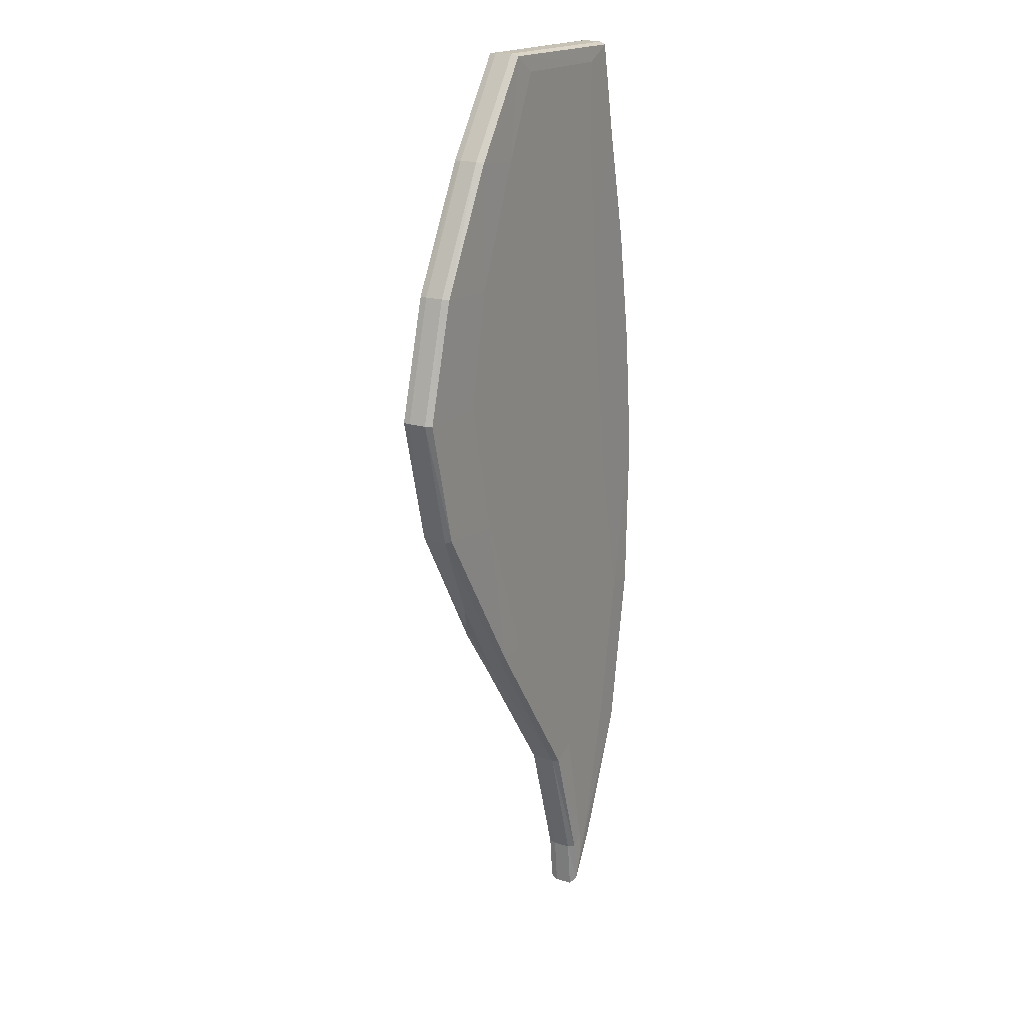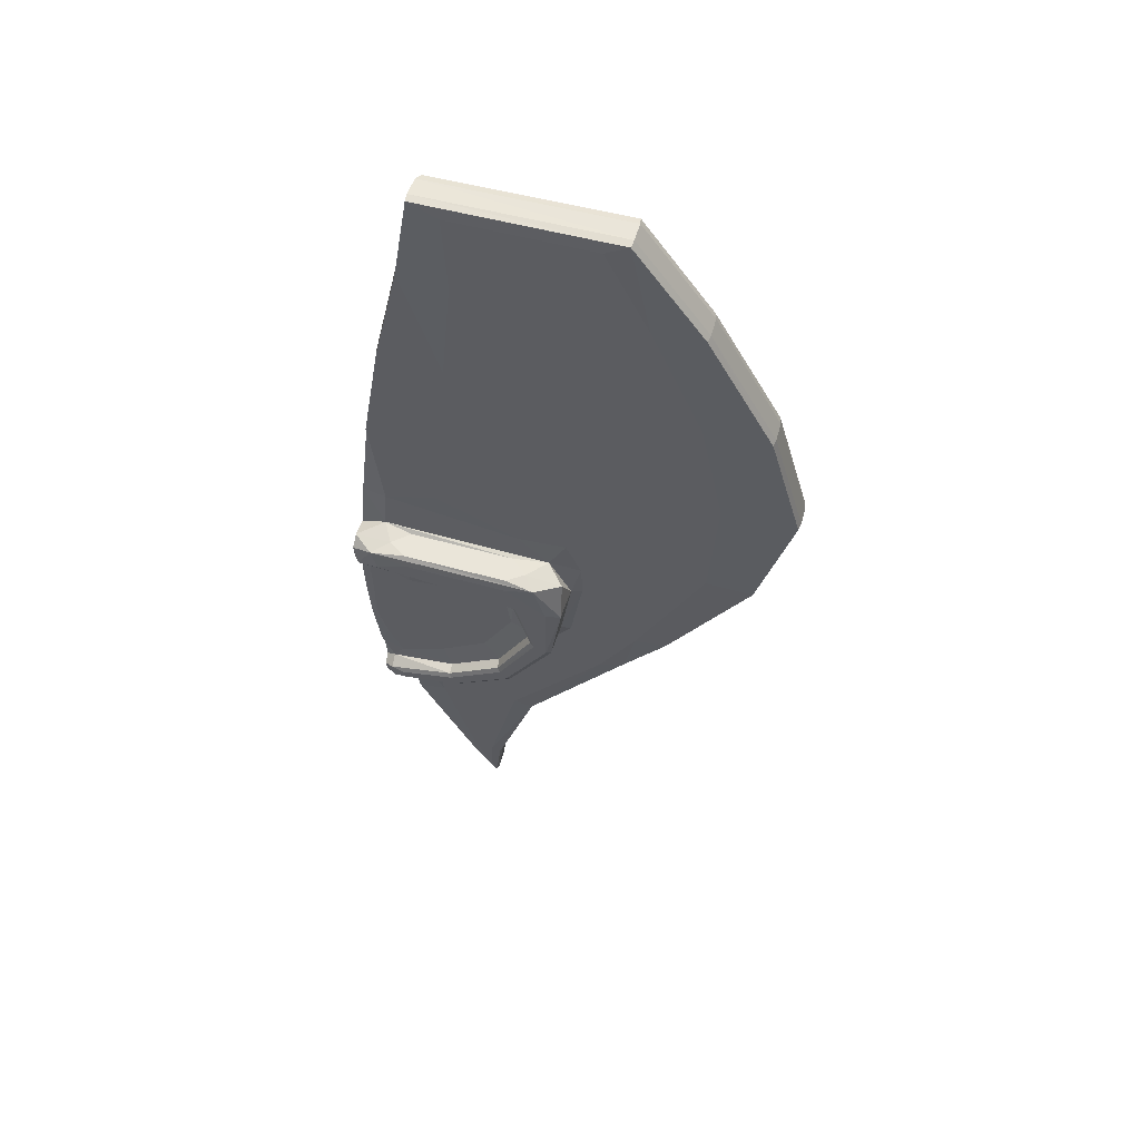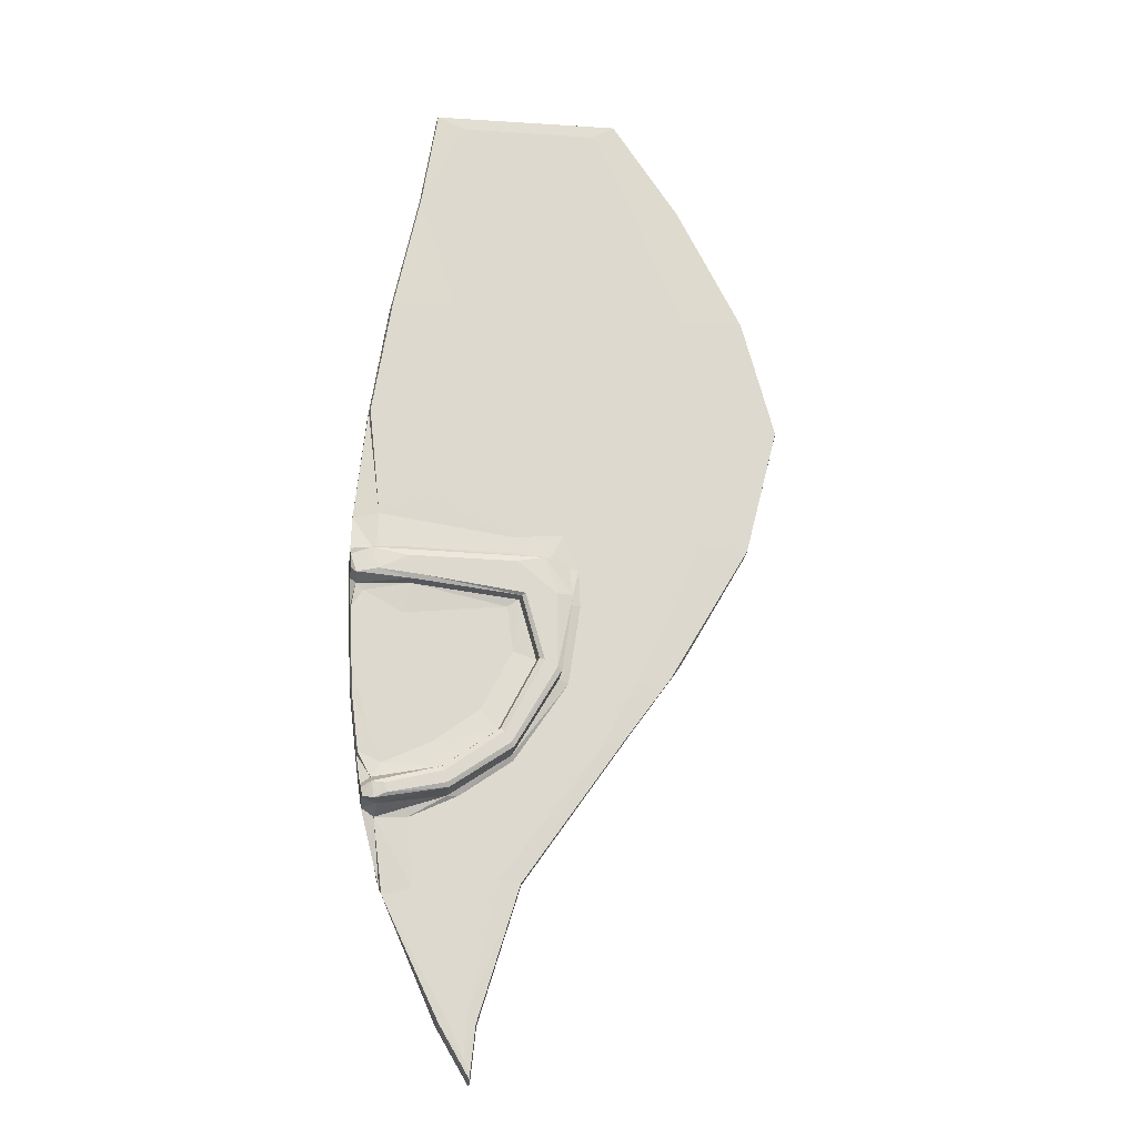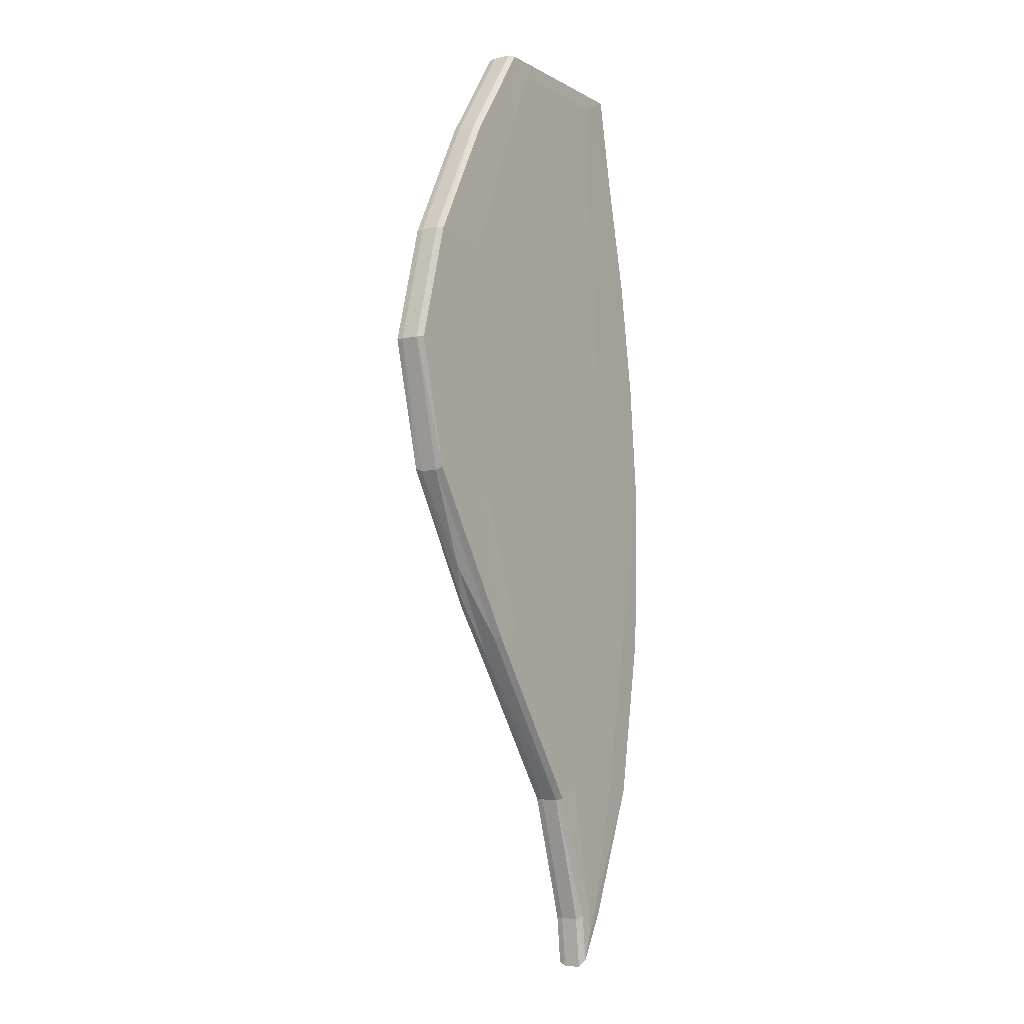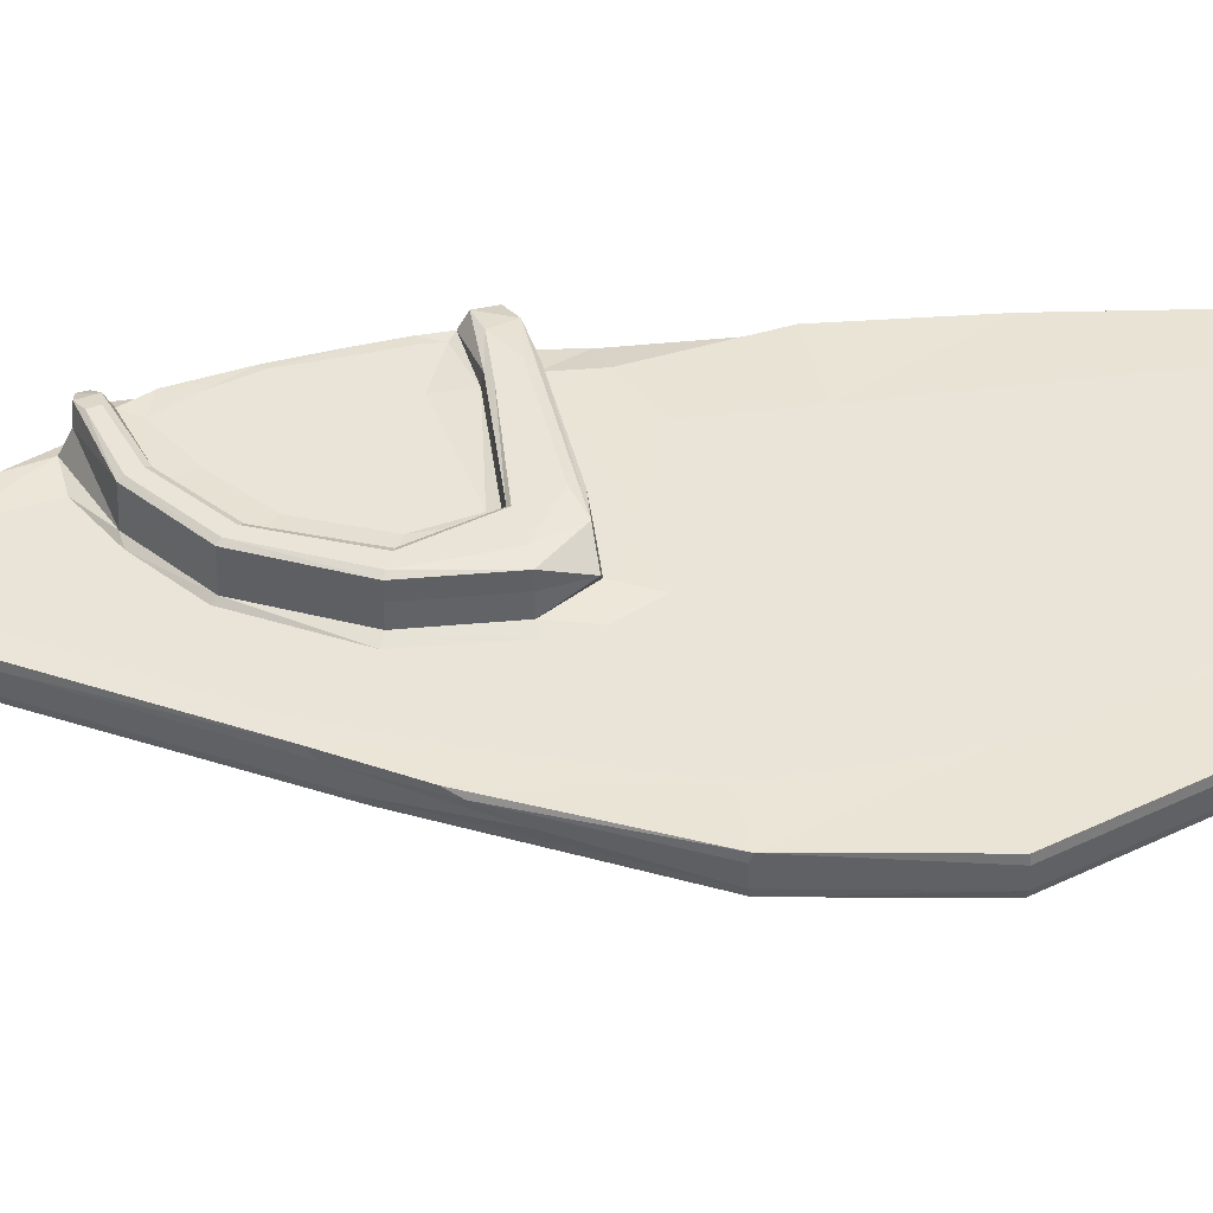
<metadata>
{"format":"obj","ext":"obj","renderer":"f3d","projection":"perspective","resolution":1024,"background":"white","views":[{"elev":18.9,"azim":-59.6,"up":"+Z"},{"elev":58.2,"azim":-164.5,"up":"+Z"},{"elev":-17.9,"azim":171.8,"up":"+Z"},{"elev":-6.2,"azim":-56.4,"up":"+Z"},{"elev":43.0,"azim":-104.1,"up":"+Y"}]}
</metadata>
<code>
o Lef_Door_Cube.001
v -0.6528 0.1209 -0.6714
v -0.9333 0.1237 0.1314
v -1.983 0.1237 -0.02324
v -1.055 0.1237 1.387
v -1.042 0.1237 1.715
v -1.564 0.1237 1.719
v -1.011 0.1237 0.926
v -1.909 0.1207 1.396
v -1.093 0.1237 -1.971
v -0.7779 0.0954 -1.369
v -1.29 0.1207 -1.343
v -1.584 0.1237 -0.8313
v -0.9681 0.1237 0.4663
v -2.161 0.1207 0.9214
v -1.097 0.1237 -1.825
v -2.289 0.1207 0.4625
v -1.998 -0.006524 0.4611
v -1.081 -0.006524 -1.806
v -2.165 0.02416 0.923
v -0.695 -0.003529 0.471
v -1.753 0.02521 -0.6875
v -1.195 -0.006524 -1.287
v -0.8956 -0.006524 -1.276
v -1.077 -0.006524 -1.918
v -1.914 0.02416 1.399
v -0.7681 -0.003529 0.9307
v -1.654 0.02416 1.774
v -1.064 -0.006524 1.695
v -0.8729 -0.003529 1.391
v -2.161 0.02521 -0.04292
v -0.9068 -0.006524 -0.06303
v -0.7812 -0.006524 -0.6622
v -0.7029 0.125 -1.08
v -1.443 0.1237 -0.003718
v -0.6314 0.1254 -0.1478
v -1.503 0.1237 -0.1435
v -1.509 0.1237 -0.2849
v -0.6341 0.1346 -0.2508
v -1.056 0.1237 -1.027
v -1.883 0.1039 -0.5169
v -1.257 0.1237 -0.8902
v -1.463 0.1237 -0.5914
v -0.6396 0.1361 -0.4569
v -0.6365 0.1361 -0.3403
v -0.6803 0.1339 -0.9179
v -0.6775 0.1868 -0.8978
v -0.6505 0.186 -0.6768
v -0.6837 0.2128 -0.2811
v -0.632 0.2018 -0.148
v -1.464 0.2083 -0.2824
v -1.308 0.2083 -0.1249
v -1.423 0.2083 -0.5735
v -0.6749 0.2128 -0.3387
v -0.8321 0.2128 -0.362
v -0.7003 0.2026 -1.061
v -1.01 0.2083 -1.027
v -1.246 0.2083 -0.8693
v -0.6779 0.2128 -0.4683
v -0.6932 0.2065 -1.01
v -0.9821 0.2231 -0.9422
v -1.189 0.2231 -0.7978
v -1.33 0.2231 -0.5304
v -1.22 0.2128 -0.3237
v -0.6338 0.2464 -0.2072
v -0.6326 0.2487 -0.1551
v -1.402 0.2746 -0.2829
v -1.241 0.2538 -0.1241
v -1.403 0.2746 -0.5642
v -0.905 0.2746 -0.2323
v -1.282 0.2746 -0.2854
v -0.7004 0.2487 -1.062
v -1.005 0.2746 -1.008
v -0.9842 0.2643 -0.9481
v -1.233 0.2746 -0.8538
v -1.194 0.2643 -0.802
v -1.336 0.2643 -0.5312
v -0.6959 0.2464 -1.03
v -0.9969 0.09299 -1.848
v -0.996 0.02416 -1.846
v -1.636 -0.006524 -0.6617
v -1.874 -0.006524 -0.06018
v -1.711 -0.006524 1.373
v -1.558 -0.006524 1.7
v -1.908 -0.006524 0.9096
v -0.8384 0.1513 -0.1196
v -0.6394 0.09661 0.03735
v -0.8661 0.09299 1.395
v -0.9286 0.09299 1.766
v -1.653 0.09299 1.775
v -0.7646 0.09299 0.9332
v -1.024 0.1237 -1.821
v -0.8954 0.1237 -1.365
v -0.689 0.09299 0.4731
v -1.138 0.09299 -1.849
v -1.116 0.09299 -2.051
v -2.161 0.09404 -0.04249
v -2.293 0.09299 0.4626
v -2.165 0.09299 0.923
v -1.294 0.09299 -1.344
v -1.705 0.09404 -0.7623
v -1.914 0.09299 1.399
v -1.726 0.1237 -0.5722
v -1.138 0.02416 -1.849
v -1.294 0.02416 -1.344
v -2.293 0.02416 0.4626
v -0.6401 0.02778 -0.02262
v -0.6871 0.02416 0.4725
v -1.116 0.02416 -2.05
v -0.7611 0.02416 0.9326
v -0.7713 0.02657 -1.323
v -0.6576 0.03119 -0.6644
v -1.028 -0.006524 -1.797
v -0.8644 0.02416 1.394
v -0.934 0.02416 1.763
v -0.8691 0.1237 -1.112
v -0.7724 0.2083 -0.1186
v -0.7143 0.2128 -0.8076
v -0.6763 0.2128 -0.6614
v -0.6368 0.186 -0.3432
v -0.6341 0.197 -0.2328
v -0.7867 0.2746 -1.052
v -0.7576 0.2073 -1.079
v -0.6405 0.186 -0.4838
v -0.7694 0.2128 -0.9304
v -0.7802 0.2746 -1.017
v -0.7351 0.2746 -0.2131
v -0.8391 0.2538 -0.1193
v -1.255 0.1237 -0.02021
v -0.7383 0.1215 0.05387
v -0.8715 0.1207 1.393
v -0.9315 0.1207 1.762
v -1.649 0.1207 1.77
v -0.7703 0.1207 0.9327
v -0.9994 0.1207 -1.843
v -0.7858 0.1207 -1.394
v -0.6942 0.1207 0.4735
v -1.133 0.1207 -1.845
v -1.112 0.1207 -2.035
v -2.162 0.1207 -0.03333
v -2.011 0.1237 0.4582
v -1.92 0.1237 0.9164
v -1.212 0.1237 -1.328
v -1.682 0.1207 -0.7897
v -1.724 0.1237 1.385
v -1.85 0.1207 -0.5592
v -0.75 0.1326 -1.115
v -1.241 0.1513 -0.1242
v -1.468 0.1385 -0.2824
v -1.427 0.1385 -0.5749
v -1.013 0.1385 -1.031
v -1.25 0.1385 -0.8723
v -1.751 -0.003529 -0.6755
v -2.158 -0.003529 -0.03249
v -1.904 -0.003529 1.393
v -1.649 -0.003529 1.765
v -2.157 -0.003529 0.9199
v -1.128 -0.003529 -1.841
v -1.286 -0.003529 -1.341
v -2.284 -0.003529 0.4624
v -0.6484 -0.003529 -0.02478
v -0.9774 -0.006524 0.4646
v -1.107 -0.003529 -2.02
v -1.019 -0.006524 0.9205
v -0.7796 -0.003529 -1.321
v -0.6662 -0.003529 -0.6655
v -1 -0.003529 -1.835
v -1.066 -0.006524 1.378
v -0.9456 -0.003529 1.754
v -1.379 0.1325 -0.1244
v -0.7294 0.1336 -0.1045
v -0.633 0.2073 -0.1201
v -1.248 0.2746 -0.1635
v -1.451 0.2083 -0.1468
v -0.8435 0.2746 -0.1582
v -0.6535 0.265 -0.2276
v -0.7077 0.2669 -0.1312
v -1.462 0.2643 -0.2827
v -1.352 0.2662 -0.1412
v -1.421 0.2643 -0.5729
v -0.8571 0.2643 -0.2443
v -1.269 0.2643 -0.2929
v -0.7423 0.2654 -1.071
v -1.01 0.2643 -1.025
v -1.245 0.2643 -0.8679
v -0.7323 0.265 -1.01
v -0.9915 0.2746 -0.9649
v -1.206 0.2746 -0.8159
v -1.354 0.2746 -0.5384
v -0.6811 0.2098 -0.8911
v -0.6549 0.2098 -0.6764
v -0.6414 0.2098 -0.3453
v -0.6555 0.2181 -0.2574
v -0.8563 0.2231 -0.2507
v -1.264 0.2231 -0.298
v -0.645 0.2098 -0.4836
v -0.7303 0.2181 -0.9863
v -0.9493 0.2128 -0.8465
v -1.126 0.2128 -0.7195
v -1.244 0.2128 -0.4954
v -0.695 0.08255 -1.001
v -1.465 0.1237 0.2004
v -1.95 0.06822 -0.4076
v -0.6366 0.09333 -0.3138
v -1.25 0.1237 -0.9614
v -1.208 -0.006524 -0.6617
v -1.635 0.1237 -0.265
v -0.6915 0.1669 -0.9981
v -1.059 0.2746 -0.2072
f 101 25 27
f 107 106 86
f 68 188 187
f 2 13 136
f 12 142 11
f 7 4 130
f 140 3 139
f 203 106 111
f 108 103 94
f 32 165 160
f 87 88 114
f 51 173 169
f 144 8 132
f 202 40 100
f 80 152 158
f 177 179 52
f 79 78 10
f 1 203 111
f 46 47 1
f 121 182 183
f 125 185 182
f 91 92 135
f 28 167 29
f 207 33 55
f 24 18 157
f 72 183 184
f 104 99 94
f 116 85 170
f 174 172 178
f 48 54 193
f 48 192 191
f 36 169 148
f 161 20 26
f 13 7 133
f 86 106 203
f 96 40 202
f 54 199 63
f 205 32 31
f 96 30 105
f 30 96 202
f 173 50 148
f 126 174 176
f 199 62 194
f 167 28 83
f 163 167 82
f 81 31 161
f 84 82 154
f 161 163 84
f 142 12 204
f 201 13 2
f 34 206 3
f 141 7 13
f 197 54 117
f 6 5 4
f 144 4 7
f 2 129 128
f 201 2 34
f 203 35 86
f 120 49 35
f 208 69 70
f 46 45 207
f 204 12 102
f 102 206 42
f 92 91 15
f 200 33 207
f 170 169 128
f 203 43 44
f 184 57 52
f 150 56 122
f 204 42 41
f 70 181 76
f 187 75 73
f 22 18 112
f 42 149 151
f 37 148 149
f 117 118 190
f 43 123 119
f 24 162 166
f 104 21 100
f 57 56 150
f 183 182 122
f 148 50 52
f 204 39 115
f 122 55 33
f 149 52 57
f 64 65 49
f 55 59 207
f 127 67 51
f 98 97 105
f 34 36 206
f 69 180 181
f 70 66 208
f 194 62 76
f 51 67 178
f 53 54 48
f 58 53 191
f 81 153 152
f 58 54 53
f 118 117 54
f 66 177 178
f 57 184 183
f 31 160 20
f 66 70 188
f 39 41 151
f 18 22 158
f 203 44 38
f 74 184 179
f 68 179 177
f 207 59 46
f 77 59 55
f 205 31 81
f 77 185 196
f 118 58 195
f 186 72 74
f 186 125 121
f 141 14 8
f 177 50 173
f 3 102 145
f 15 137 11
f 54 198 199
f 17 84 156
f 54 197 198
f 119 120 38
f 204 115 92
f 22 23 205
f 126 175 180
f 125 186 73
f 196 185 73
f 38 35 203
f 124 196 60
f 82 83 155
f 60 73 75
f 192 175 64
f 192 193 180
f 201 3 140
f 92 142 204
f 63 194 193
f 194 181 180
f 36 37 206
f 198 61 62
f 62 61 75
f 115 39 150
f 116 171 176
f 122 182 71
f 9 91 134
f 9 138 137
f 5 131 130
f 152 153 30
f 28 168 155
f 155 27 25
f 170 85 147
f 156 154 25
f 34 128 169
f 131 88 87
f 132 89 88
f 86 35 170
f 133 130 87
f 135 10 78
f 45 1 200
f 81 80 205
f 205 80 22
f 136 133 90
f 138 95 94
f 206 102 3
f 15 91 9
f 129 136 93
f 139 96 97
f 16 97 98
f 143 11 99
f 137 94 99
f 14 98 101
f 132 8 101
f 112 166 164
f 139 145 40
f 157 158 104
f 158 152 21
f 159 156 19
f 205 23 32
f 153 159 105
f 140 13 201
f 112 18 24
f 20 160 106
f 162 157 103
f 26 20 107
f 165 164 110
f 166 79 110
f 29 26 109
f 168 114 27
f 168 29 113
f 160 165 111
f 1 47 123
f 204 41 39
f 146 33 10
f 171 170 35
f 147 85 116
f 102 12 143
f 145 143 100
f 189 190 47
f 192 120 119
f 188 76 75
f 114 88 89
f 190 195 123
f 101 98 19
f 191 119 123
f 197 60 61
f 196 189 46
f 1 43 203
f 208 66 172
f 175 176 65
f 185 77 71
f 171 49 65
f 140 16 14
f 138 134 78
f 162 108 79
f 208 172 174
f 113 109 90
f 178 67 127
f 174 126 208
f 124 117 189
f 78 79 108
f 92 115 146
f 110 10 200
f 126 69 208
f 109 107 93
f 202 21 30
f 17 159 153
f 200 111 110
f 23 164 165
f 200 10 33
f 5 6 132
f 163 26 29
f 202 100 21
f 206 37 42
f 101 27 89
f 107 86 93
f 68 187 74
f 2 136 129
f 12 11 143
f 7 130 133
f 140 139 16
f 108 94 95
f 32 160 31
f 87 114 113
f 51 169 147
f 144 132 6
f 80 158 22
f 177 52 50
f 79 10 110
f 1 111 200
f 46 1 45
f 121 183 72
f 125 182 121
f 91 135 134
f 28 29 168
f 24 157 162
f 72 184 74
f 104 94 103
f 116 170 171
f 174 178 176
f 48 193 192
f 48 191 53
f 36 148 37
f 161 26 163
f 13 133 136
f 96 105 97
f 173 148 169
f 126 176 175
f 199 194 63
f 167 83 82
f 163 82 84
f 81 161 17
f 84 154 156
f 161 84 17
f 34 3 201
f 141 13 140
f 197 117 124
f 6 4 144
f 144 7 141
f 2 128 34
f 120 35 38
f 102 42 204
f 92 15 142
f 200 207 45
f 170 128 129
f 184 52 179
f 150 122 146
f 70 76 188
f 187 73 186
f 22 112 23
f 42 151 41
f 37 149 42
f 117 190 189
f 43 119 44
f 24 166 112
f 104 100 99
f 57 150 151
f 183 122 56
f 148 52 149
f 122 33 146
f 149 57 151
f 64 49 120
f 127 51 116
f 98 105 19
f 69 181 70
f 194 76 181
f 51 178 173
f 58 191 195
f 81 152 80
f 118 54 58
f 66 178 172
f 57 183 56
f 31 20 161
f 66 188 68
f 39 151 150
f 18 158 157
f 74 179 68
f 68 177 66
f 77 55 71
f 77 196 59
f 118 195 190
f 186 74 187
f 186 121 72
f 141 8 144
f 177 173 178
f 3 145 139
f 15 11 142
f 17 156 159
f 119 38 44
f 126 180 69
f 125 73 185
f 196 73 60
f 124 60 197
f 82 155 154
f 60 75 61
f 192 64 120
f 192 180 175
f 63 193 54
f 194 180 193
f 198 62 199
f 62 75 76
f 115 150 146
f 116 176 127
f 122 71 55
f 9 134 138
f 9 137 15
f 5 130 4
f 152 30 21
f 28 155 83
f 155 25 154
f 170 147 169
f 156 25 19
f 34 169 36
f 131 87 130
f 132 88 131
f 86 170 129
f 133 87 90
f 135 78 134
f 136 90 93
f 138 94 137
f 129 93 86
f 139 97 16
f 16 98 14
f 143 99 100
f 137 99 11
f 14 101 8
f 132 101 89
f 112 164 23
f 139 40 96
f 157 104 103
f 158 21 104
f 159 19 105
f 153 105 30
f 20 106 107
f 162 103 108
f 26 107 109
f 165 110 111
f 166 110 164
f 29 109 113
f 168 27 155
f 168 113 114
f 160 111 106
f 1 123 43
f 146 10 135
f 171 35 49
f 147 116 51
f 102 143 145
f 145 100 40
f 189 47 46
f 192 119 191
f 188 75 187
f 114 89 27
f 190 123 47
f 101 19 25
f 191 123 195
f 197 61 198
f 196 46 59
f 175 65 64
f 185 71 182
f 171 65 176
f 140 14 141
f 138 78 95
f 162 79 166
f 113 90 87
f 178 127 176
f 124 189 196
f 78 108 95
f 92 146 135
f 109 93 90
f 17 153 81
f 23 165 32
f 5 132 131
f 163 29 167

</code>
